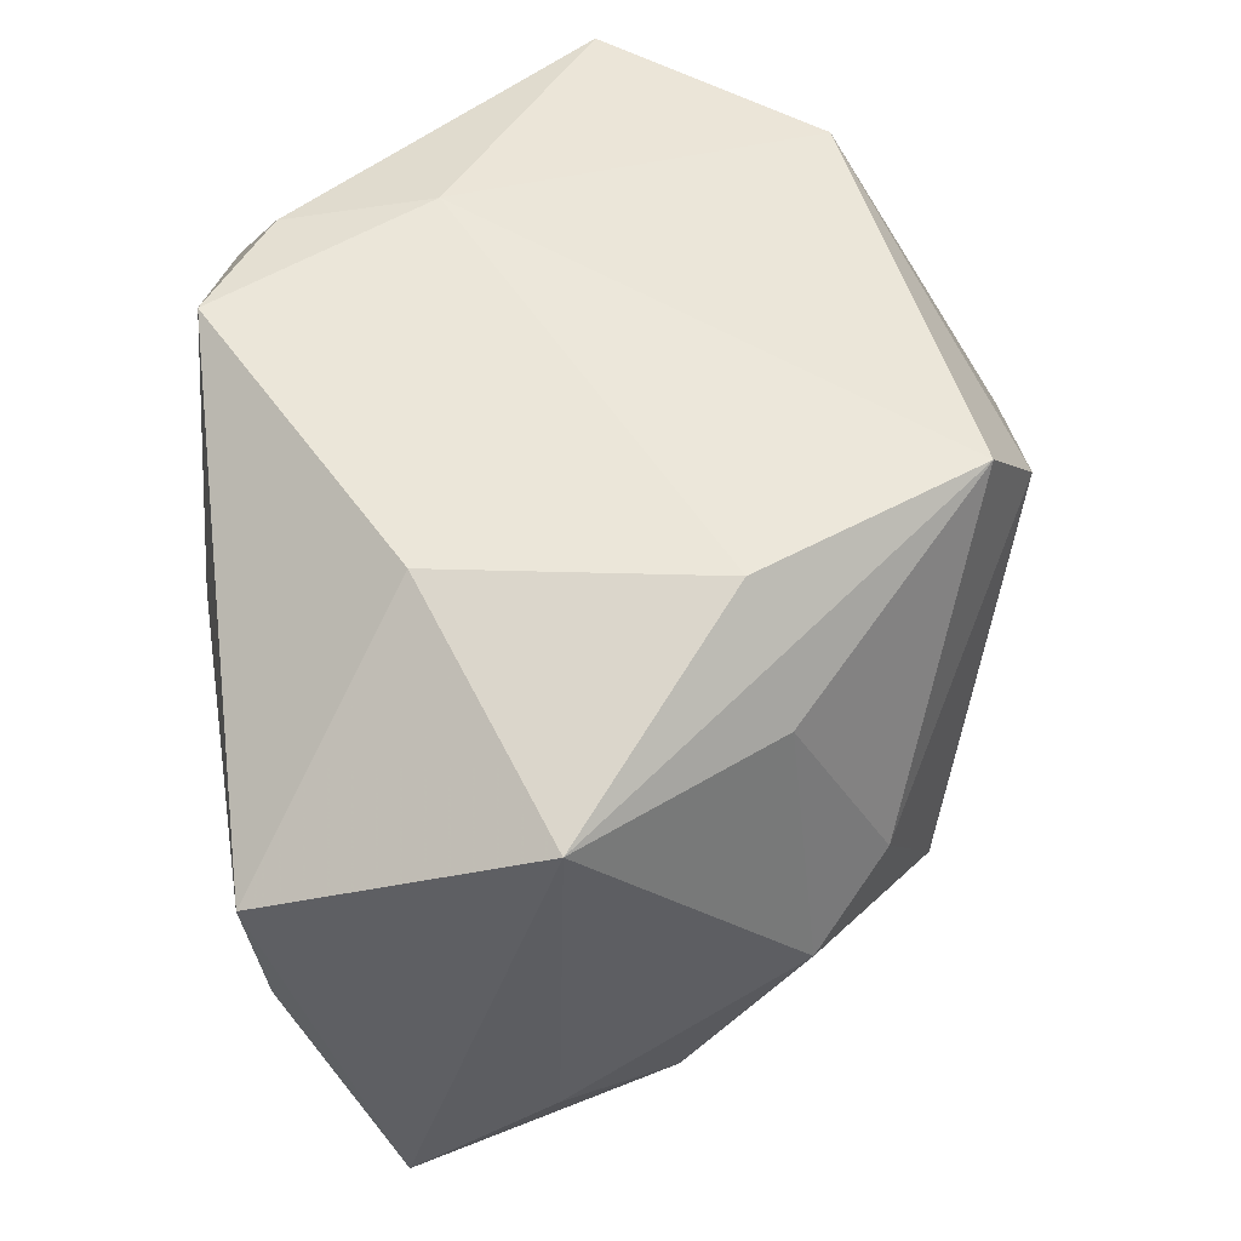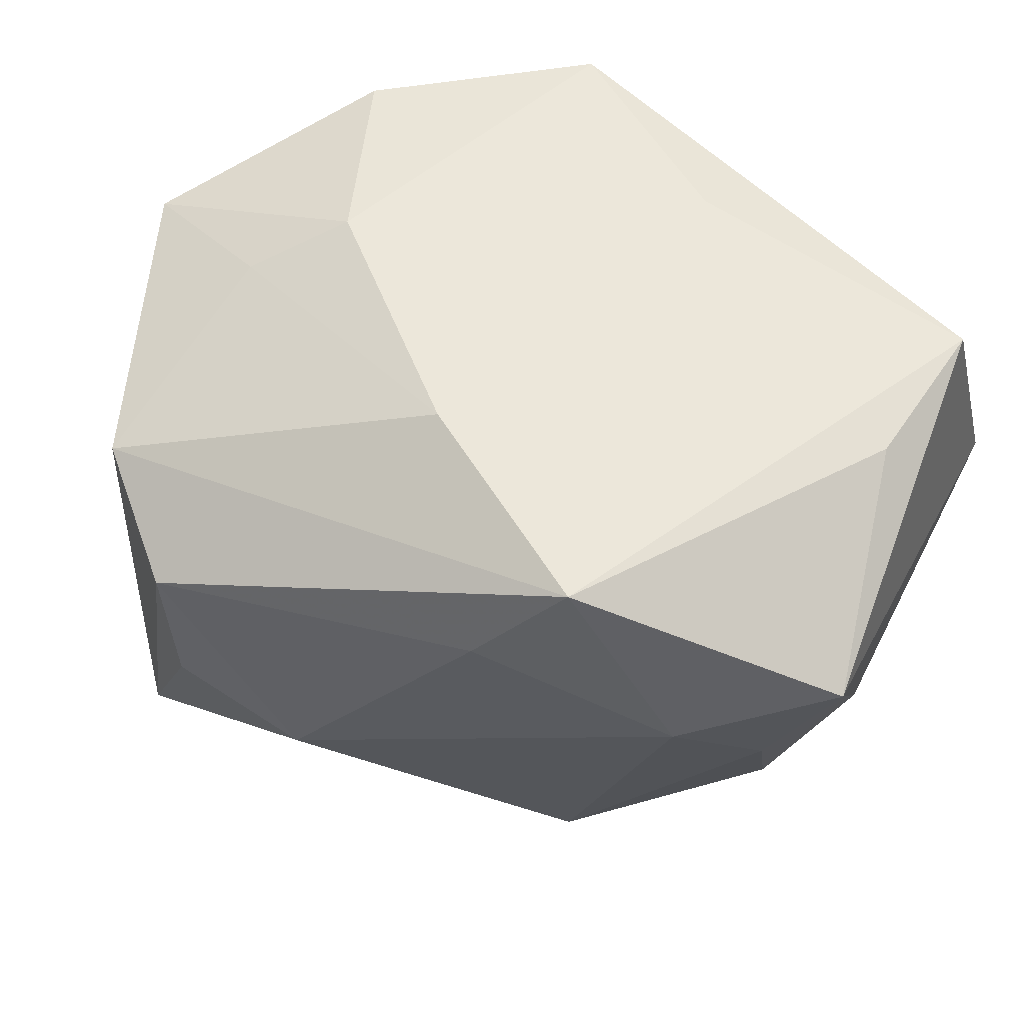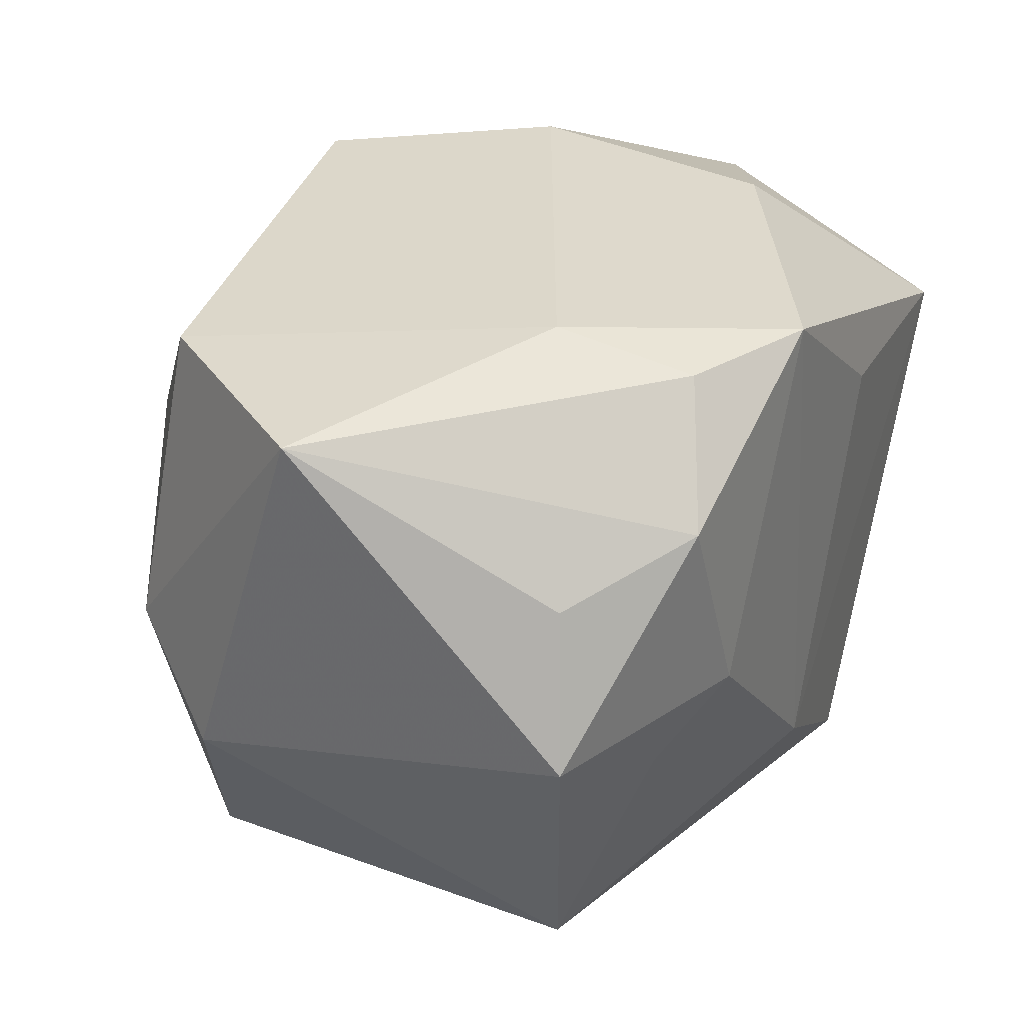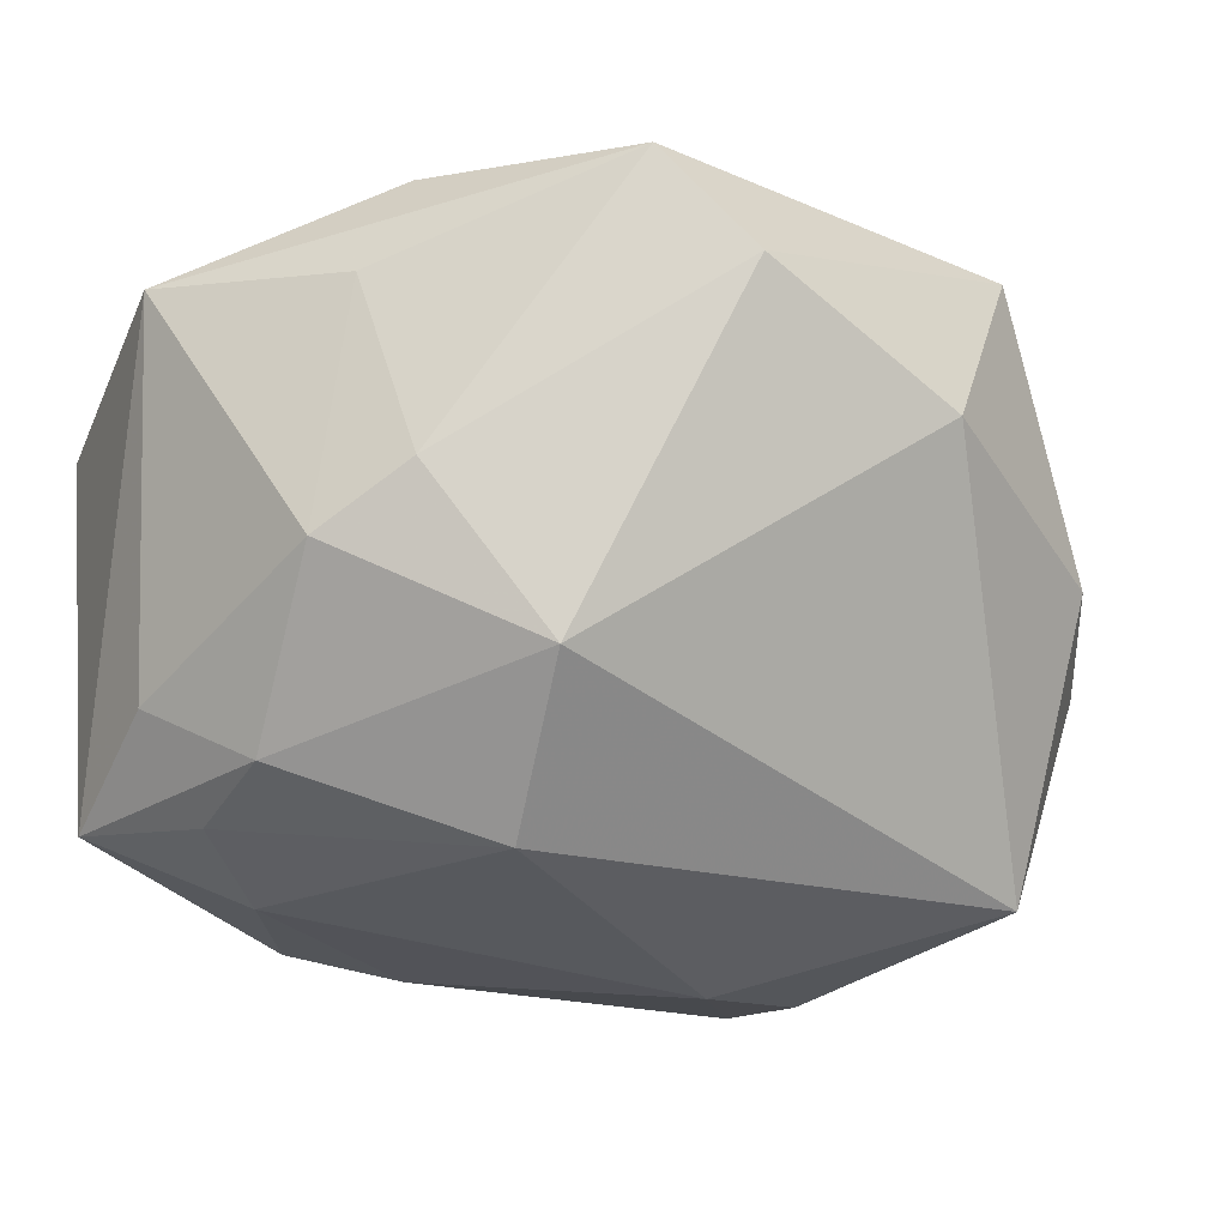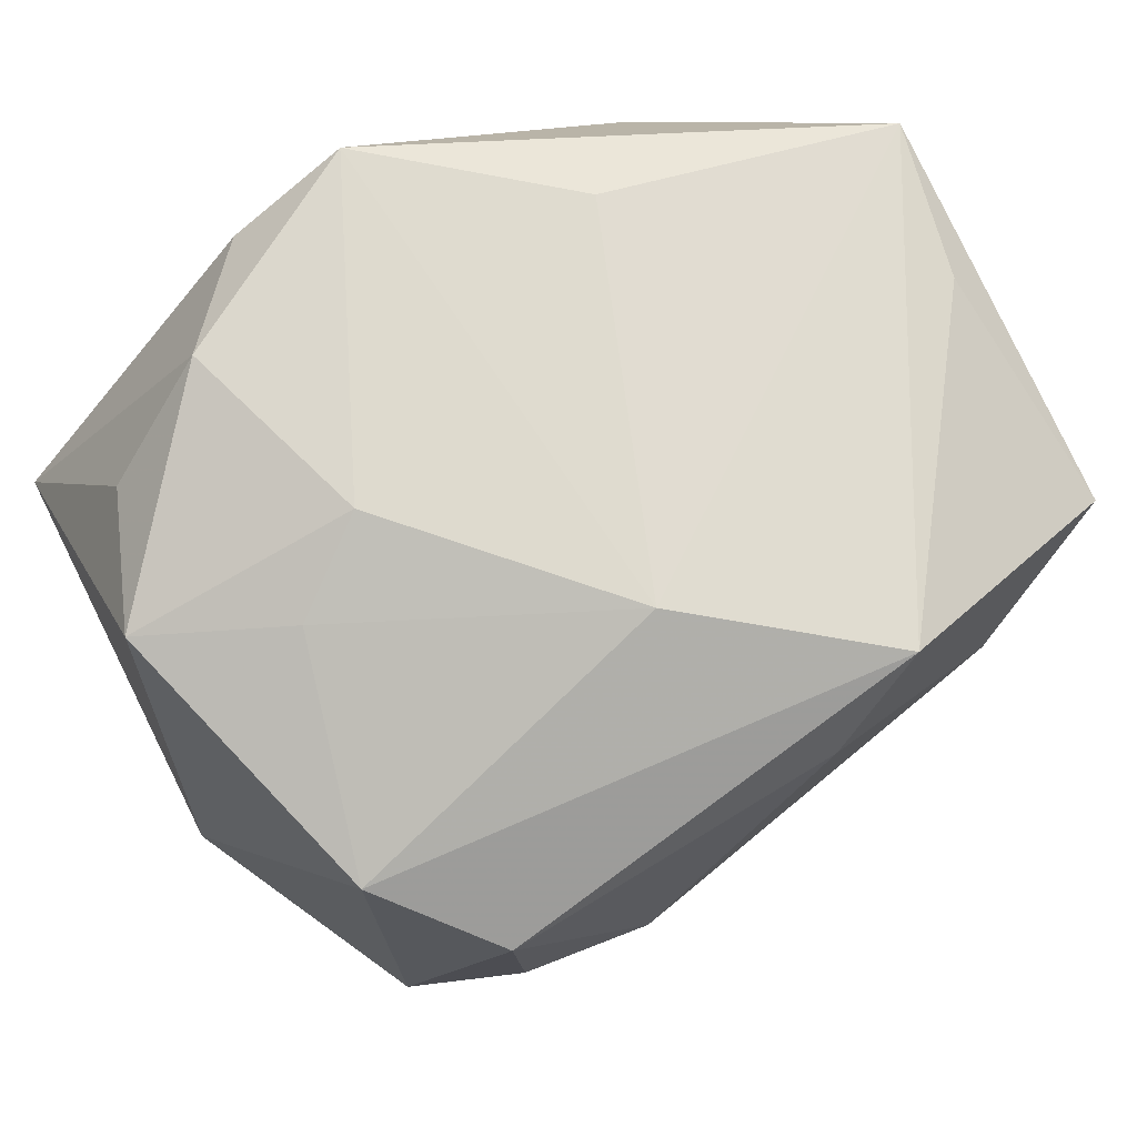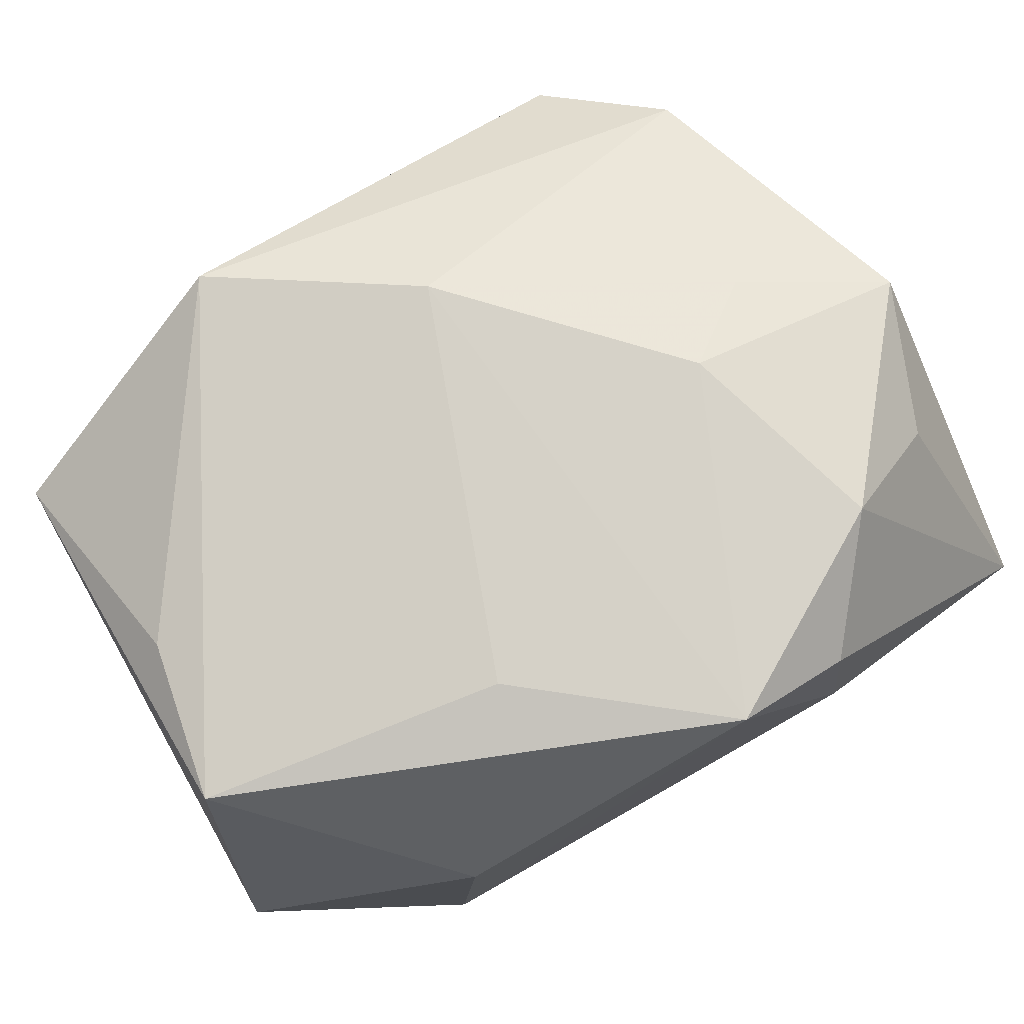
<metadata>
{"format":"obj","ext":"obj","renderer":"f3d","projection":"perspective","resolution":1024,"background":"white","views":[{"elev":50.1,"azim":88.2,"up":"+Y"},{"elev":52.0,"azim":24.3,"up":"+Z"},{"elev":32.1,"azim":-61.1,"up":"+Y"},{"elev":-12.5,"azim":151.3,"up":"+Y"},{"elev":71.3,"azim":-25.9,"up":"+Z"},{"elev":78.0,"azim":151.4,"up":"+Z"}]}
</metadata>
<code>
v -0.0263 -0.006967 0.0267
v 0.02348 0.03085 0.01291
v -0.01727 0.03196 0.01083
v 0.03016 -0.03039 0.008599
v 0.04428 -0.02404 0.01554
v -0.01679 0.03024 0.02481
v -0.01825 -0.000669 0.03066
v -0.025 0.01893 0.02959
v -0.04302 0.02813 -0.003062
v -0.03539 -0.001526 -0.02651
v 0.01337 0.01717 0.03032
v 0.0187 -0.02756 -0.01976
v -0.02043 -0.03773 -0.000321
v 0.03695 -0.02004 -0.008034
v 0.03753 -0.02449 0.002351
v -0.01366 0.008946 -0.03864
v -0.04263 -0.00896 -0.01492
v 0.04484 0.02261 0.0016
v -0.02958 0.02781 -0.02367
v 0.01306 0.03029 -0.03306
v 0.0197 -0.0323 0.02778
v 0.02563 0.03151 -0.01271
v -0.03036 -0.03035 -0.02187
v 0.04241 0.01315 0.02673
v 0.03239 0.0209 -0.01633
v 0.01131 -0.03527 0.01816
v -0.03572 0.01404 0.02111
v 0.000913 -0.01987 0.03066
v -0.007596 -0.03782 -0.005822
v 0.03061 0.00289 -0.02521
v 0.03723 -0.0032 -0.01878
v 0.04367 -0.01456 0.00243
v -0.04045 -0.0002583 0.02383
v 0.005483 0.02051 -0.03818
v 0.03985 -0.002263 0.02557
v -0.00522 0.03119 0.03066
v 0.0204 -0.01268 -0.03084
v -0.02144 -0.03782 0.01372
v -0.03113 -0.02829 0.01896
f 5 18 24
f 5 21 4
f 9 33 27
f 12 23 37
f 37 14 12
f 29 23 12
f 12 4 29
f 39 23 38
f 38 21 39
f 11 24 36
f 35 21 5
f 5 24 35
f 35 24 21
f 32 18 5
f 5 14 32
f 15 14 5
f 12 14 15
f 5 4 15
f 15 4 12
f 36 3 6
f 6 3 9
f 8 7 36
f 33 7 8
f 8 27 33
f 36 6 8
f 9 27 8
f 8 6 9
f 19 10 9
f 19 20 34
f 9 3 19
f 3 20 19
f 23 10 16
f 34 37 16
f 16 37 23
f 16 19 34
f 10 19 16
f 17 33 9
f 9 10 17
f 17 10 23
f 17 39 33
f 23 39 17
f 14 37 31
f 18 32 31
f 31 32 14
f 38 23 13
f 13 29 38
f 23 29 13
f 26 4 21
f 26 29 4
f 26 21 38
f 38 29 26
f 1 7 33
f 33 39 1
f 28 39 21
f 7 1 28
f 28 1 39
f 21 24 28
f 24 11 28
f 36 7 28
f 28 11 36
f 18 20 22
f 22 3 36
f 22 20 3
f 25 20 18
f 18 31 25
f 30 31 37
f 30 37 34
f 34 20 30
f 20 25 30
f 30 25 31
f 2 22 36
f 18 22 2
f 36 24 2
f 2 24 18

</code>
